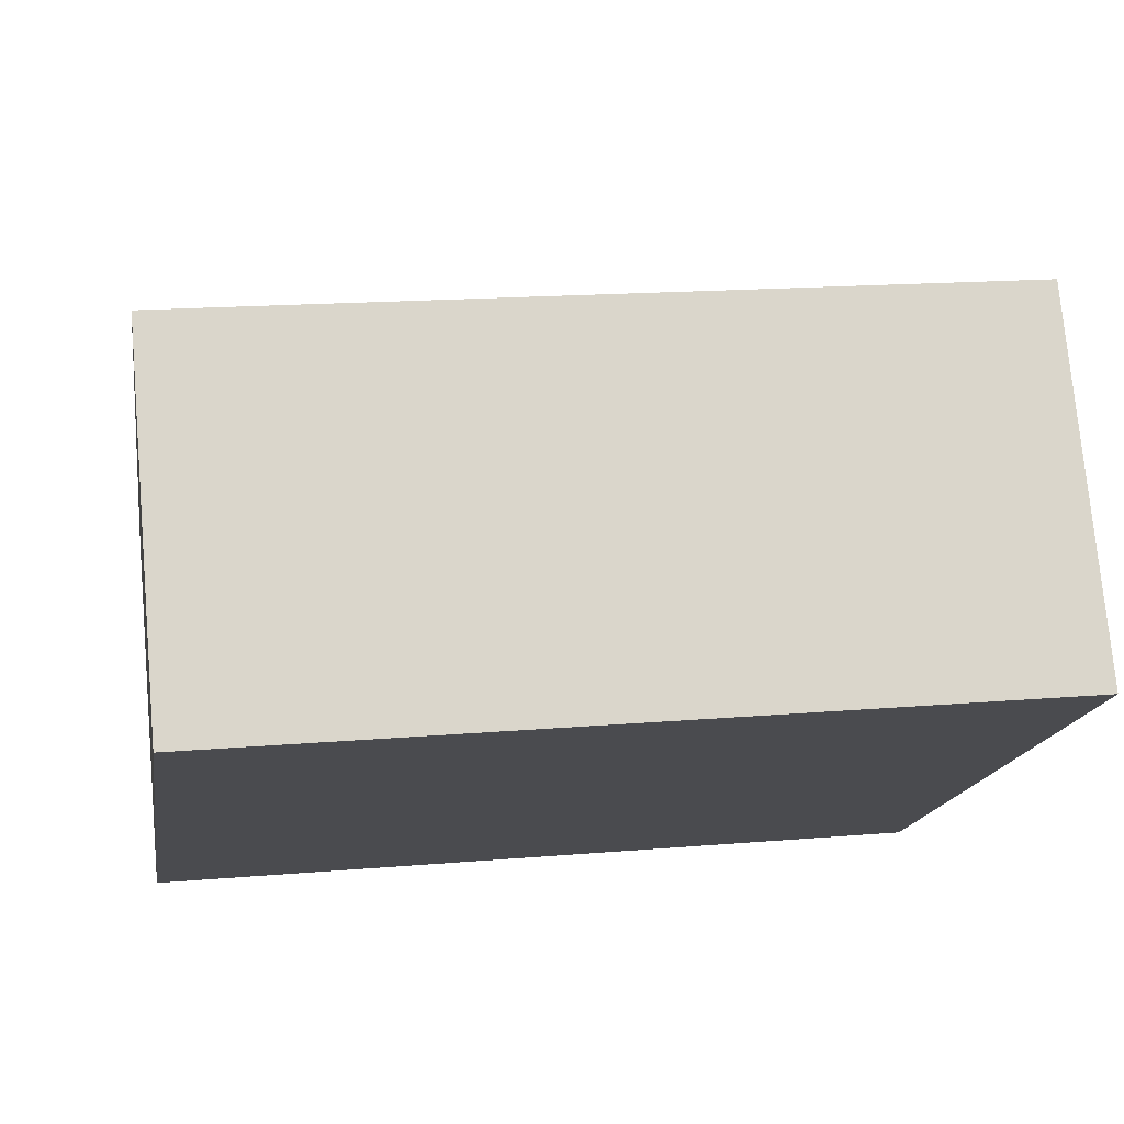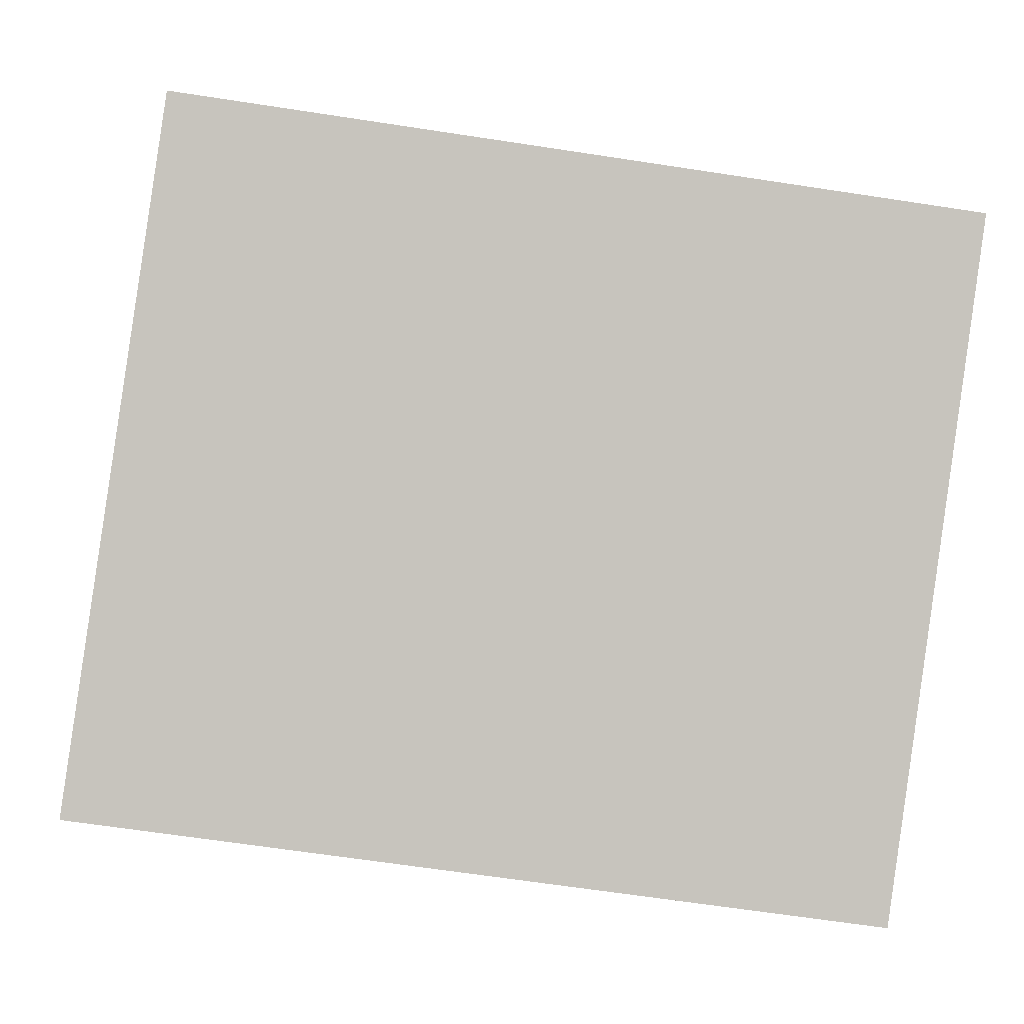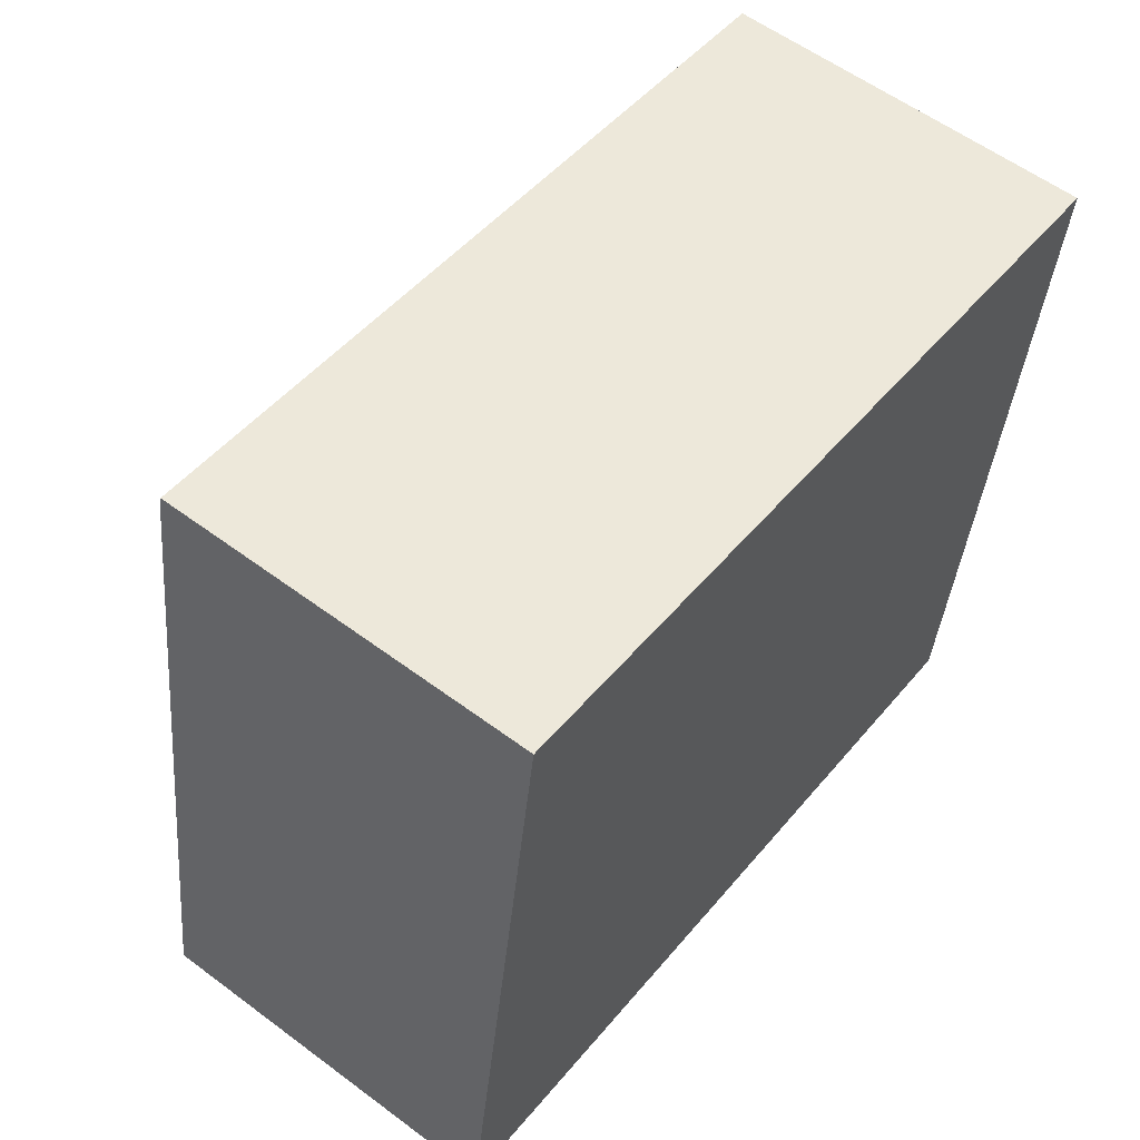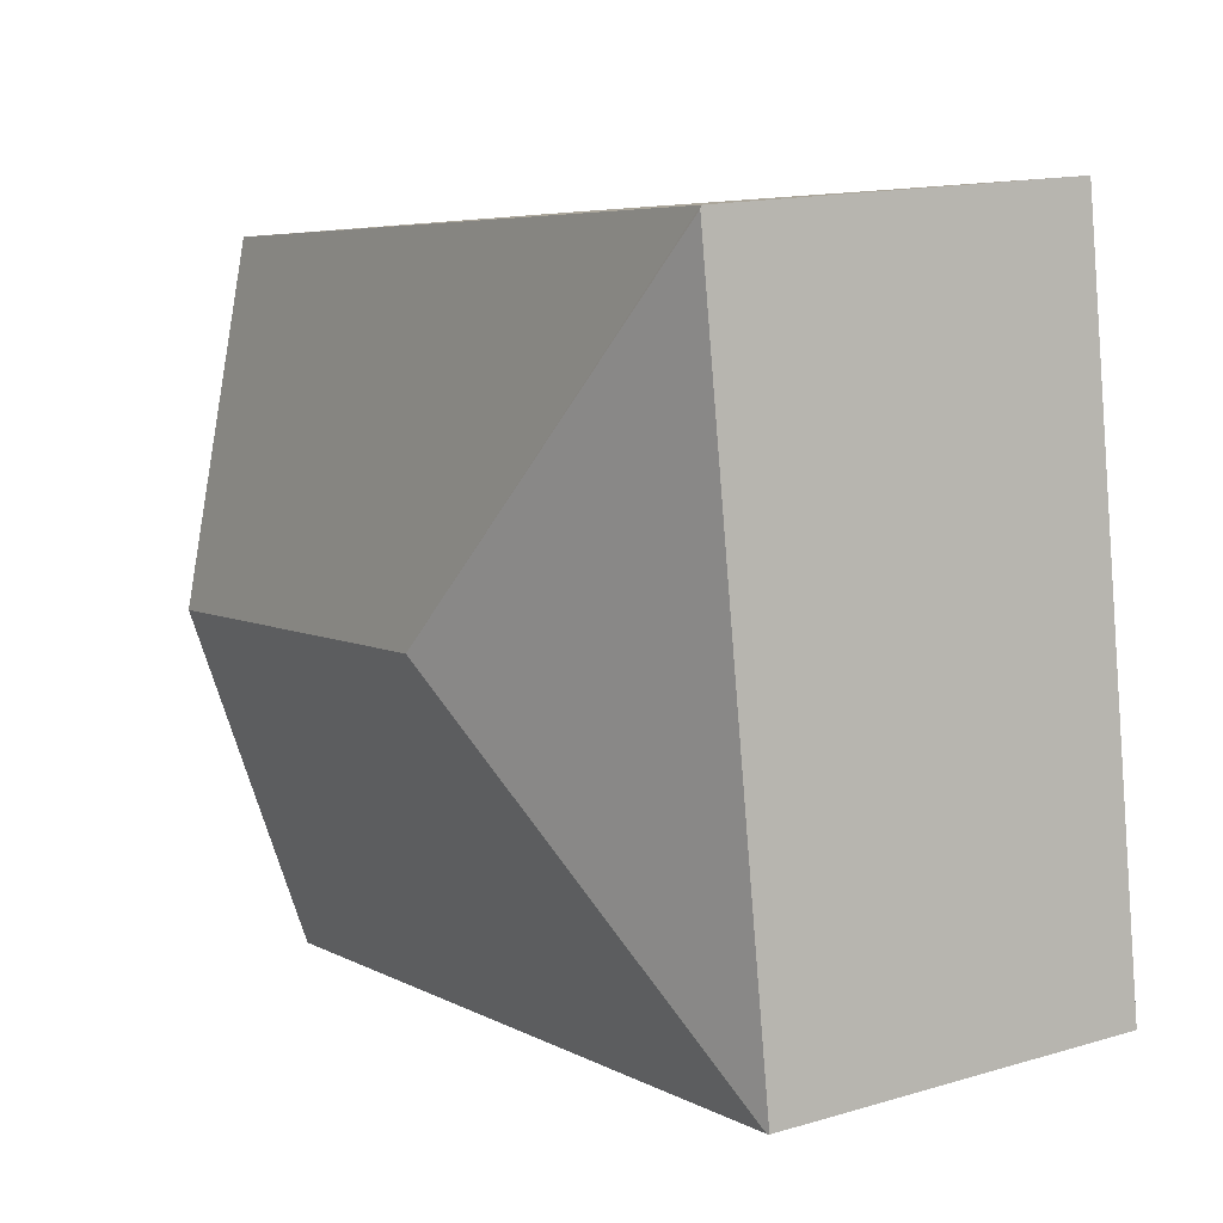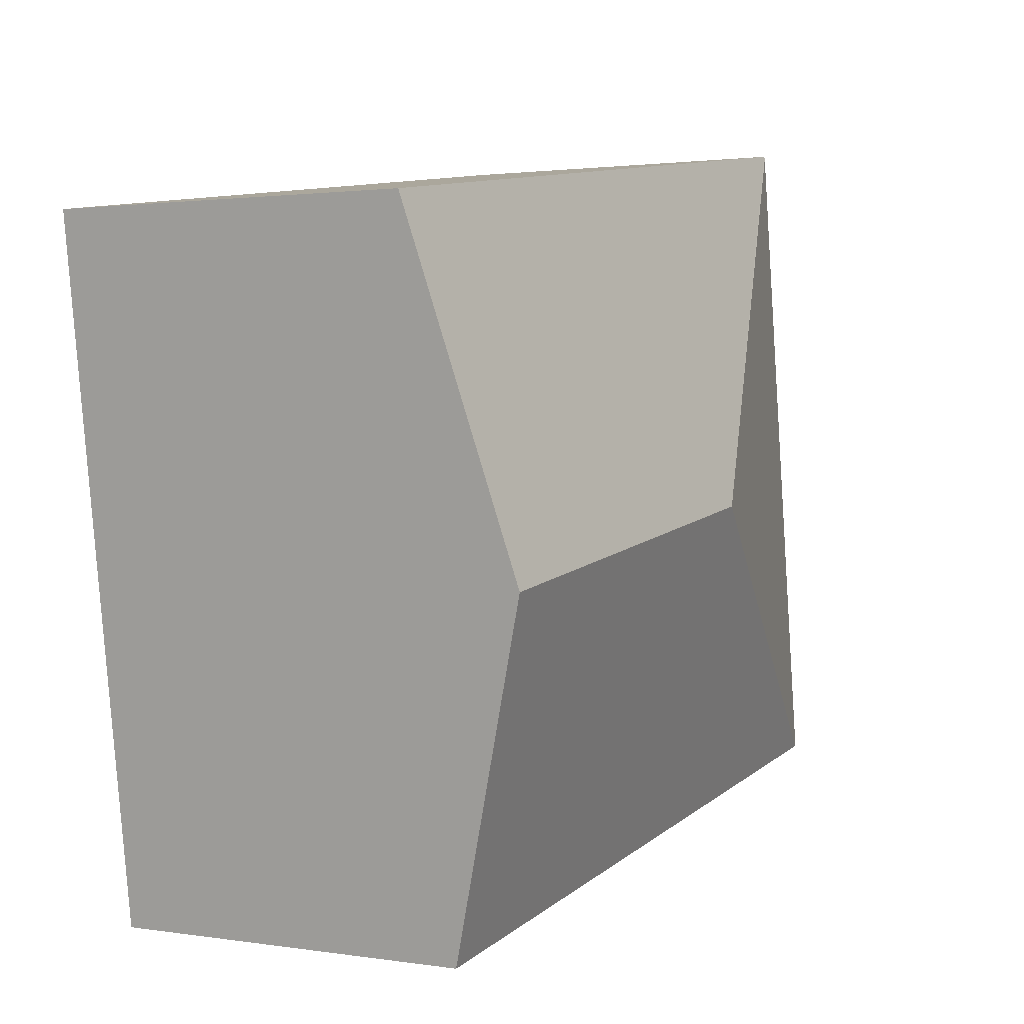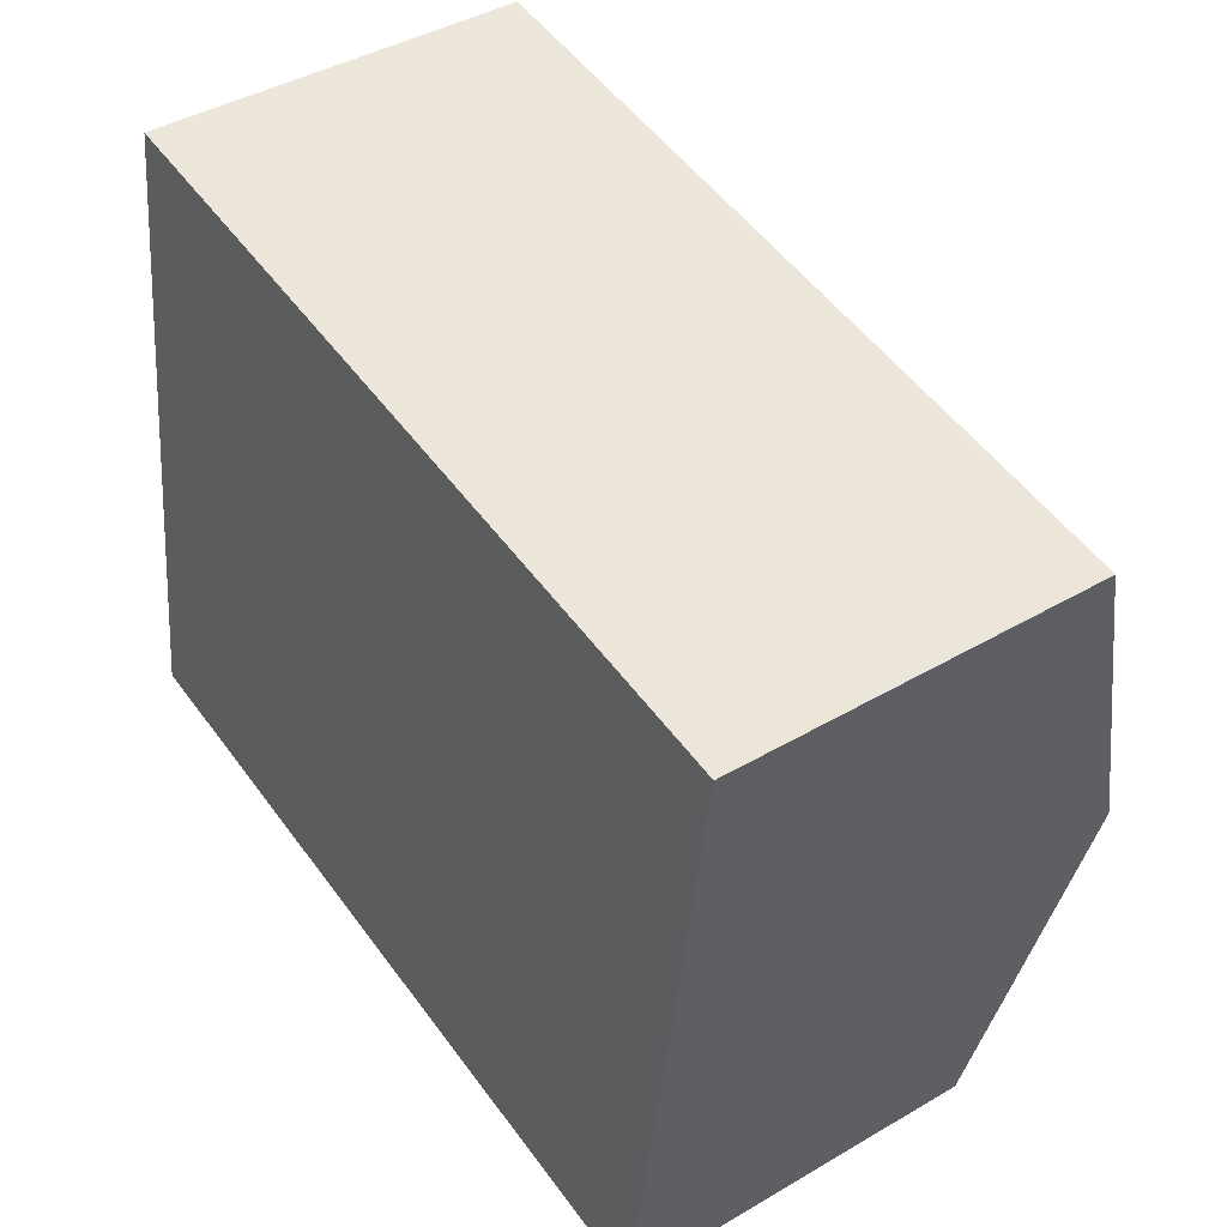
<metadata>
{"format":"obj","ext":"obj","renderer":"f3d","projection":"perspective","resolution":1024,"background":"white","views":[{"elev":75.2,"azim":-5.1,"up":"+Z"},{"elev":0.6,"azim":-3.9,"up":"+Z"},{"elev":57.8,"azim":-52.3,"up":"+Z"},{"elev":15.0,"azim":-122.1,"up":"+Z"},{"elev":1.7,"azim":119.4,"up":"+Z"},{"elev":41.8,"azim":54.7,"up":"+Z"}]}
</metadata>
<code>
v  8.74 3.633 5.699
v  3.892 4.545 2.911
v  1.001 3.638 6.777
v  8.269 4.545 2.289
v  0.997 3.646 6.75
v  0.026 3.636 -0.004
v  7.799 3.636 -1.108
v  0 3.629 2.222e-16
v  7.799 6.785e-17 -1.108
v  8.269 -1.402e-16 2.289
v  8.74 -3.49e-16 5.699
v  0.026 2.449e-19 -0.004
v  0 0 0
v  0.997 -4.133e-16 6.75
v  1.001 -4.15e-16 6.777
g defaultobject
f 1 2 3
f 2 1 4
f 2 5 3
f 6 4 7
f 4 6 2
f 8 2 6
f 2 8 5
f 4 9 7
f 9 4 1
f 9 1 10
f 10 1 11
f 9 6 7
f 6 9 12
f 6 12 8
f 8 12 13
f 13 5 8
f 5 13 14
f 5 14 3
f 3 14 15
f 15 1 3
f 1 15 11
f 10 12 9
f 12 10 11
f 12 11 15
f 12 15 13
f 13 15 14

</code>
